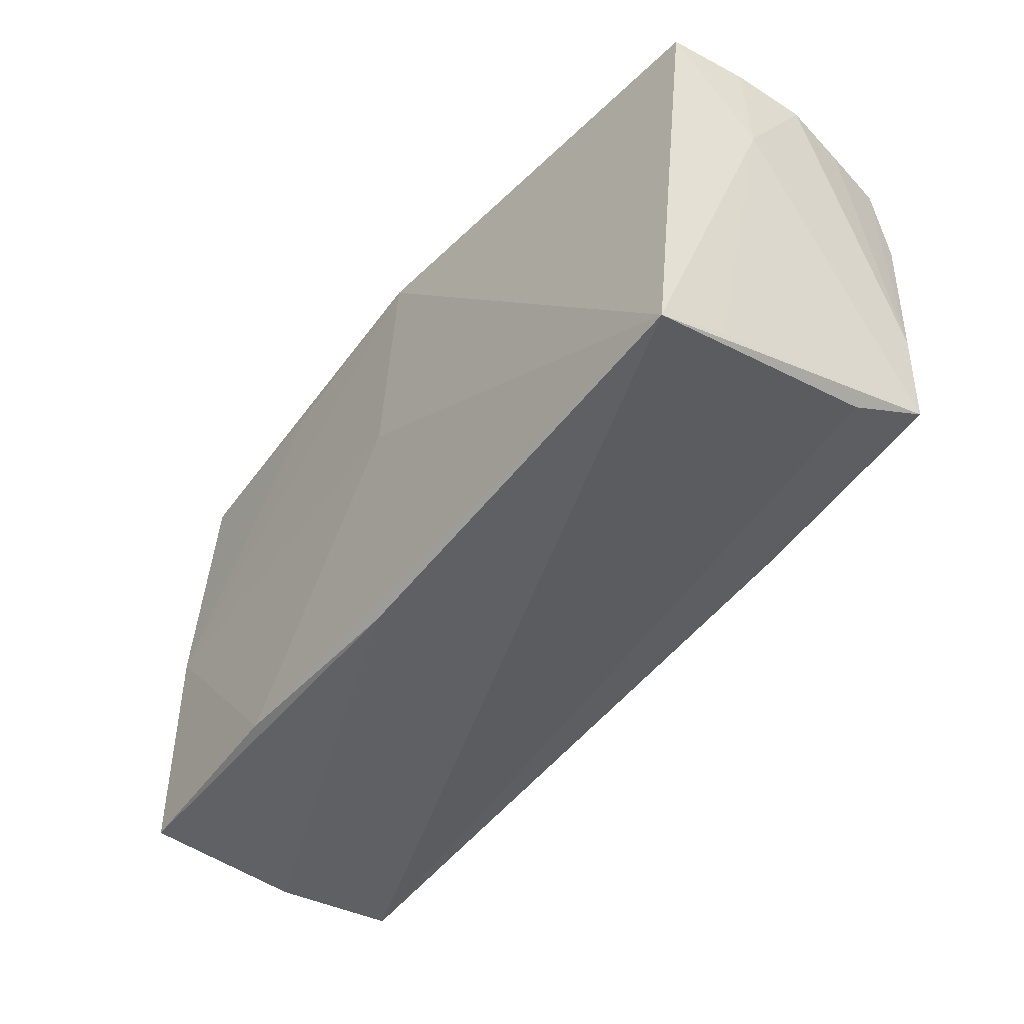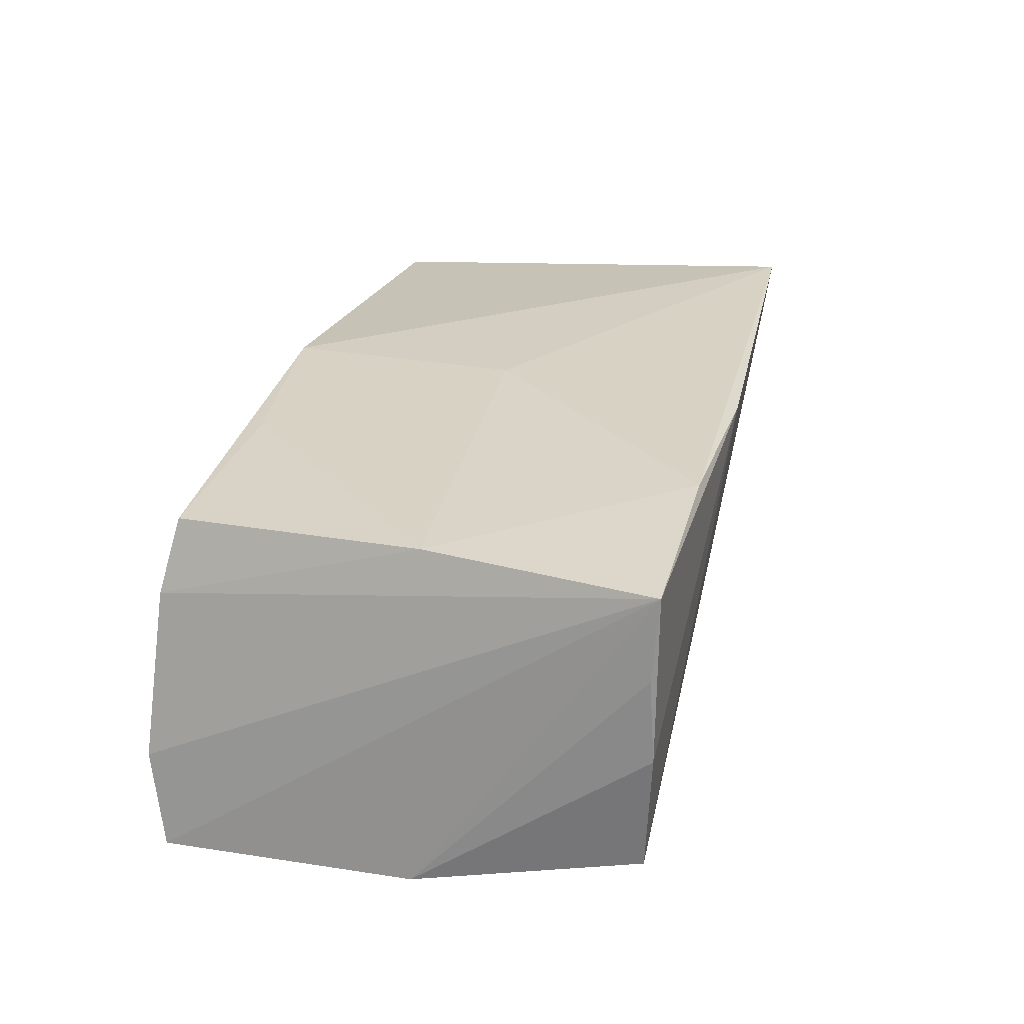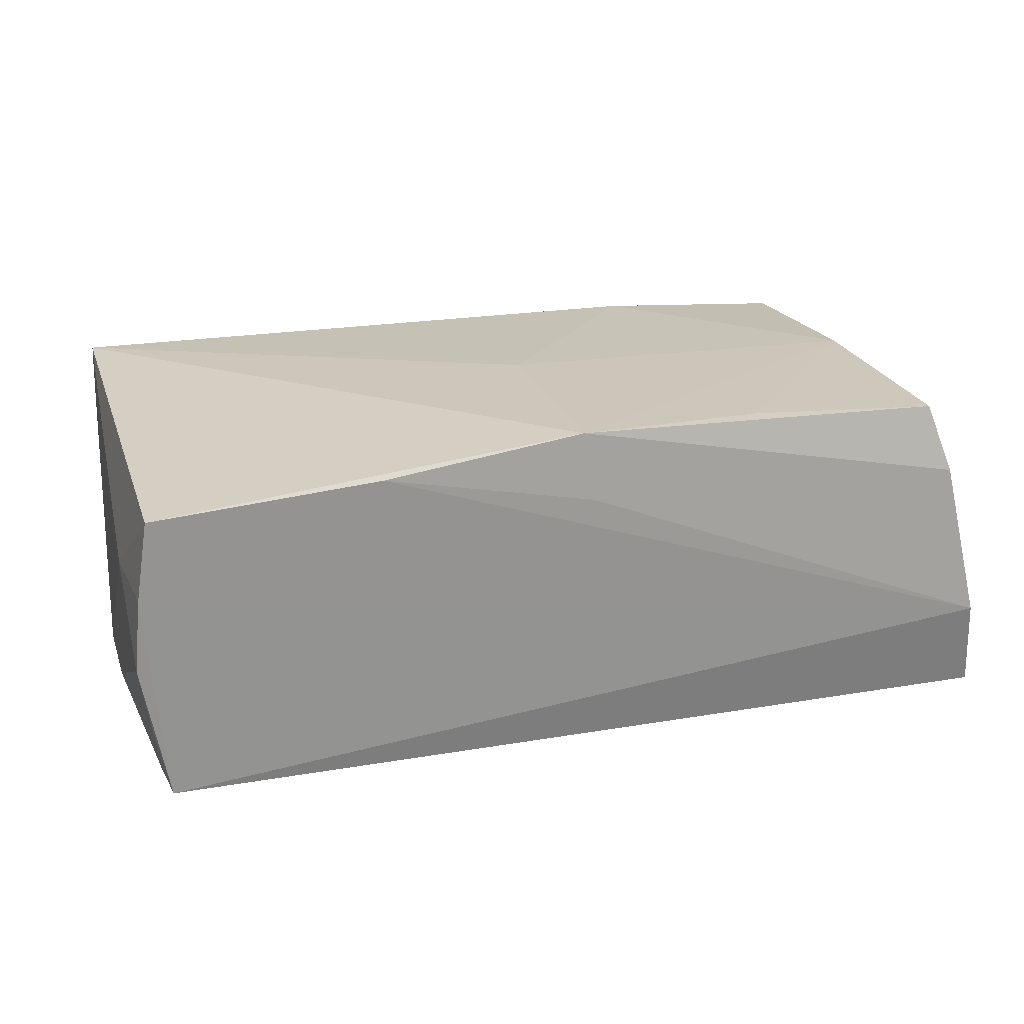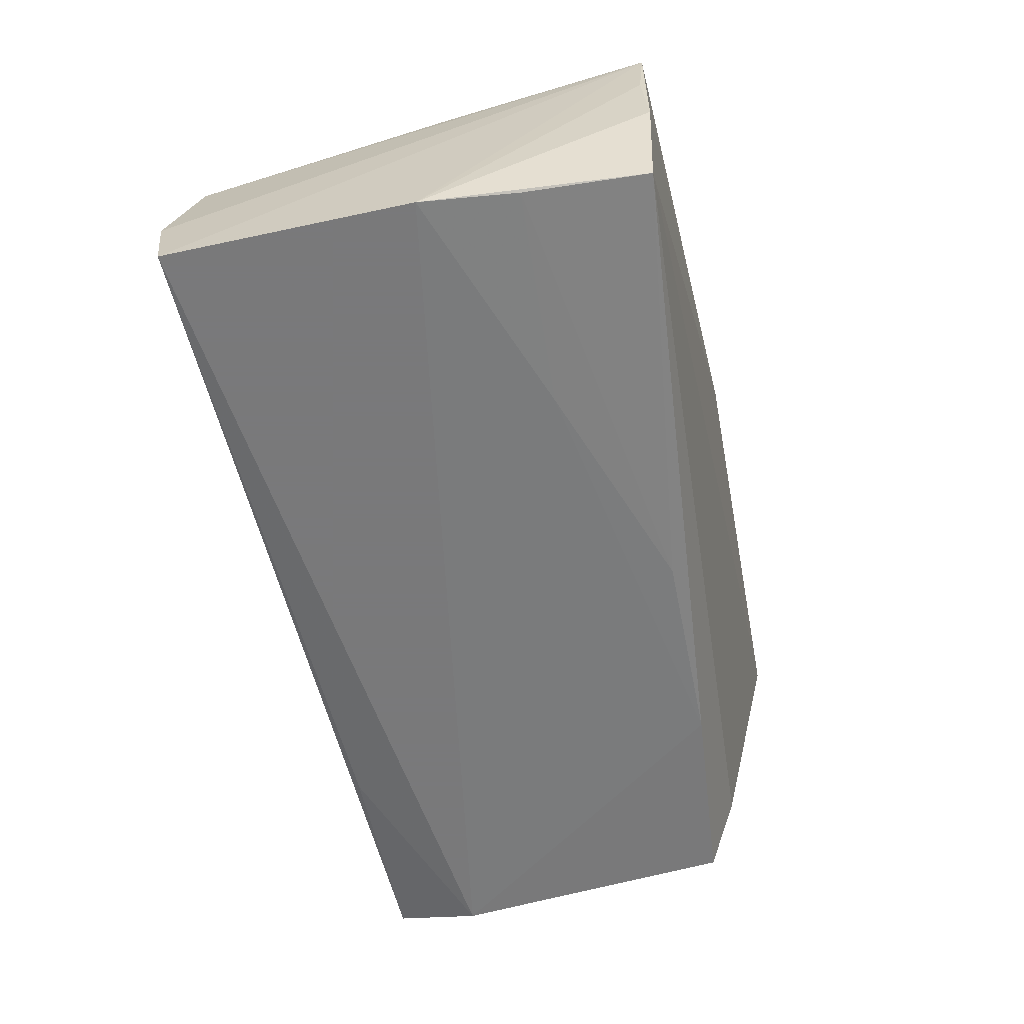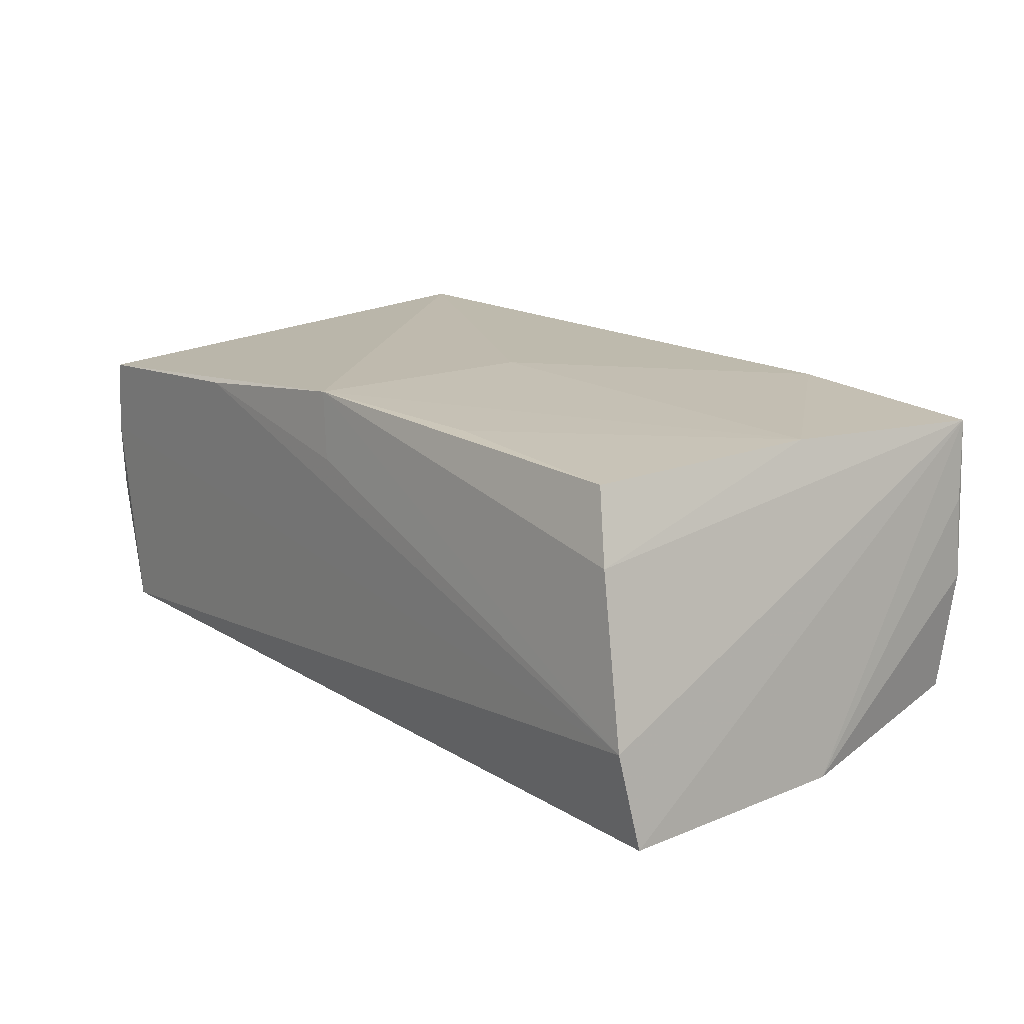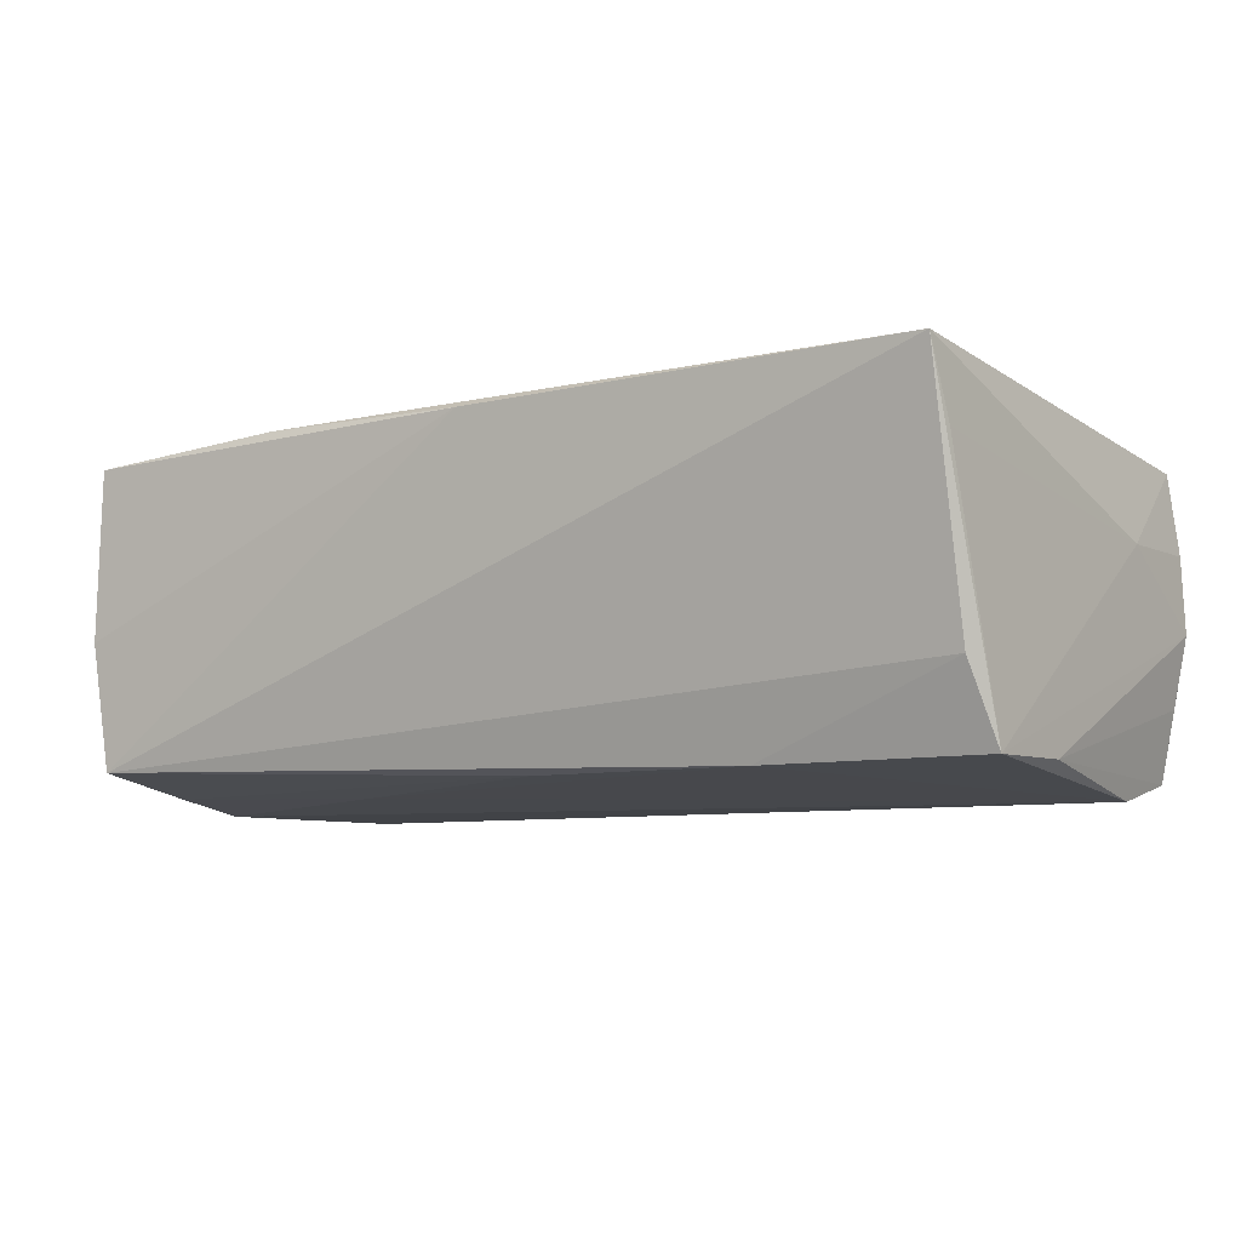
<metadata>
{"format":"obj","ext":"obj","renderer":"f3d","projection":"perspective","resolution":1024,"background":"white","views":[{"elev":-47.2,"azim":52.0,"up":"+Y"},{"elev":26.0,"azim":-75.6,"up":"+Z"},{"elev":20.7,"azim":160.7,"up":"+Z"},{"elev":-57.8,"azim":-76.6,"up":"+Z"},{"elev":15.9,"azim":-129.7,"up":"+Z"},{"elev":-7.1,"azim":32.6,"up":"+Z"}]}
</metadata>
<code>
v -0.025 -0.01286 -0.01951
v 0.02658 0.02563 -0.01938
v -0.05053 -0.03034 -0.002276
v -0.05326 -0.00355 -0.02066
v -0.05366 0.02604 -0.02066
v 0.0001849 -0.0008813 0.02041
v 0.05376 0.02604 -0.0105
v 0.0545 0.02729 0.006257
v 0.051 -0.02866 0.02009
v 0.05201 0.02648 -0.01851
v 0.05087 -0.02179 -0.008569
v 0.02784 -0.02077 -0.01802
v -0.05228 0.02794 -0.009635
v 0.05177 0.01625 -0.02066
v -0.04898 -0.02945 -0.01677
v 0.00199 0.02735 0.0201
v 0.05319 0.02758 0.01552
v 0.02634 0.02794 0.01735
v -0.05106 -0.01486 -0.01913
v 0.05462 0.01347 0.005798
v 0.05517 0.02654 -0.002497
v -0.000157 -0.03102 0.01852
v -0.02507 -0.03023 0.01898
v -0.04548 0.02489 0.01775
v -0.02164 0.02429 0.01912
v 0.05317 -0.005775 -0.01747
v 0.0007677 0.0279 0.0119
v -0.04753 -0.003815 0.01855
v 0.05255 -0.01798 -0.01758
v -0.05044 -0.0297 0.007594
v -0.04819 0.02663 0.009513
v -0.04978 -0.03037 0.01726
v 0.05146 -0.02557 0.0117
v 0.002767 -0.02165 -0.01828
f 22 15 9
f 9 17 16
f 16 6 9
f 21 29 26
f 4 5 14
f 14 26 29
f 29 9 11
f 11 9 15
f 20 8 17
f 17 9 20
f 21 8 20
f 20 29 21
f 16 17 18
f 17 8 18
f 8 13 18
f 28 6 16
f 21 26 7
f 19 15 4
f 19 34 15
f 2 14 5
f 4 14 1
f 1 19 4
f 34 19 1
f 29 11 12
f 12 11 15
f 15 34 12
f 12 14 29
f 34 1 12
f 12 1 14
f 33 9 29
f 29 20 33
f 33 20 9
f 27 13 16
f 16 18 27
f 27 18 13
f 6 28 23
f 22 9 23
f 23 9 6
f 4 15 3
f 3 15 22
f 5 13 10
f 10 2 5
f 10 13 8
f 14 2 10
f 10 8 21
f 21 7 10
f 26 14 10
f 10 7 26
f 25 28 16
f 16 24 25
f 25 24 28
f 28 24 31
f 16 13 31
f 31 24 16
f 4 3 30
f 22 23 32
f 32 3 22
f 32 30 3
f 32 23 28
f 32 31 13
f 28 31 32
f 32 13 5
f 32 5 4
f 4 30 32

</code>
